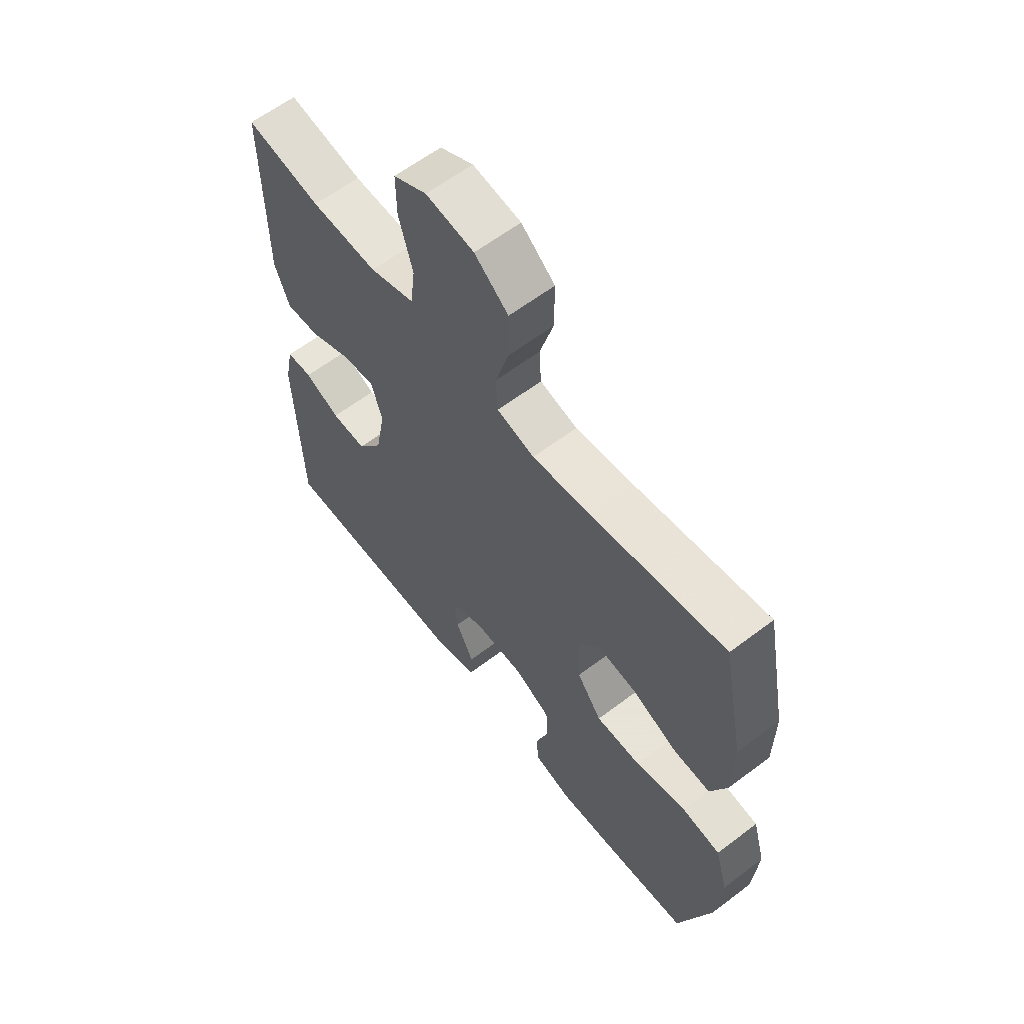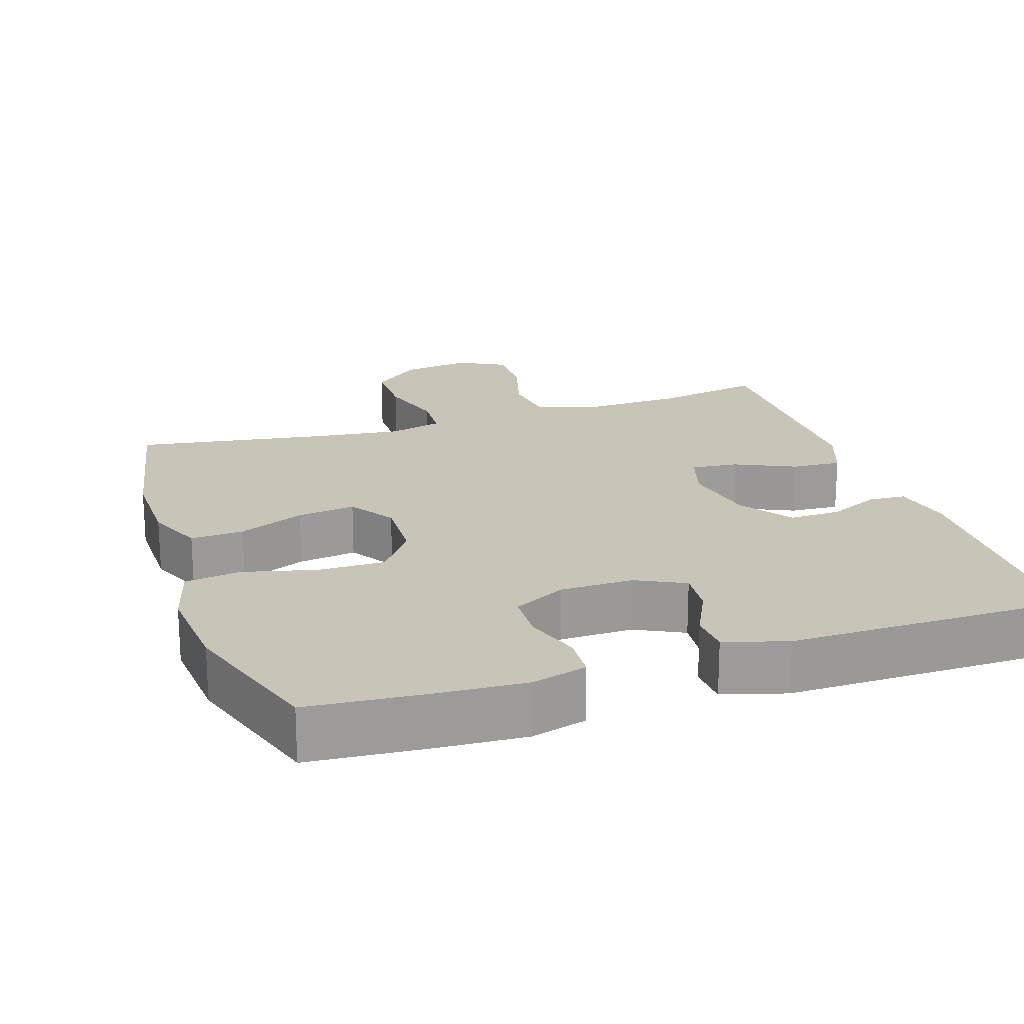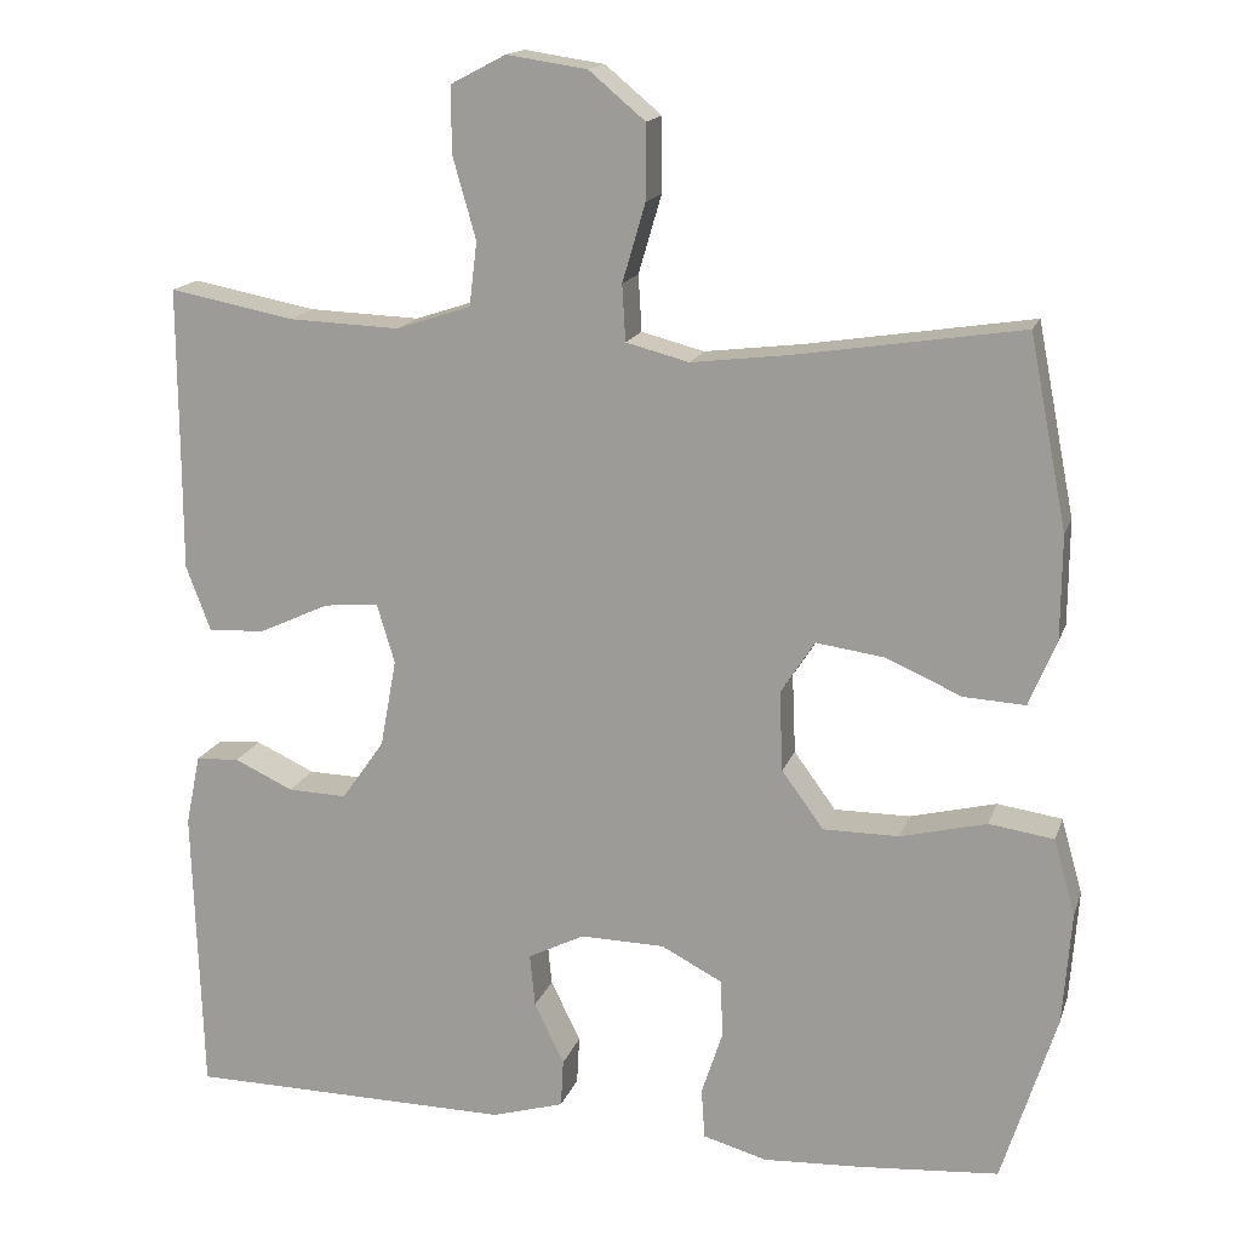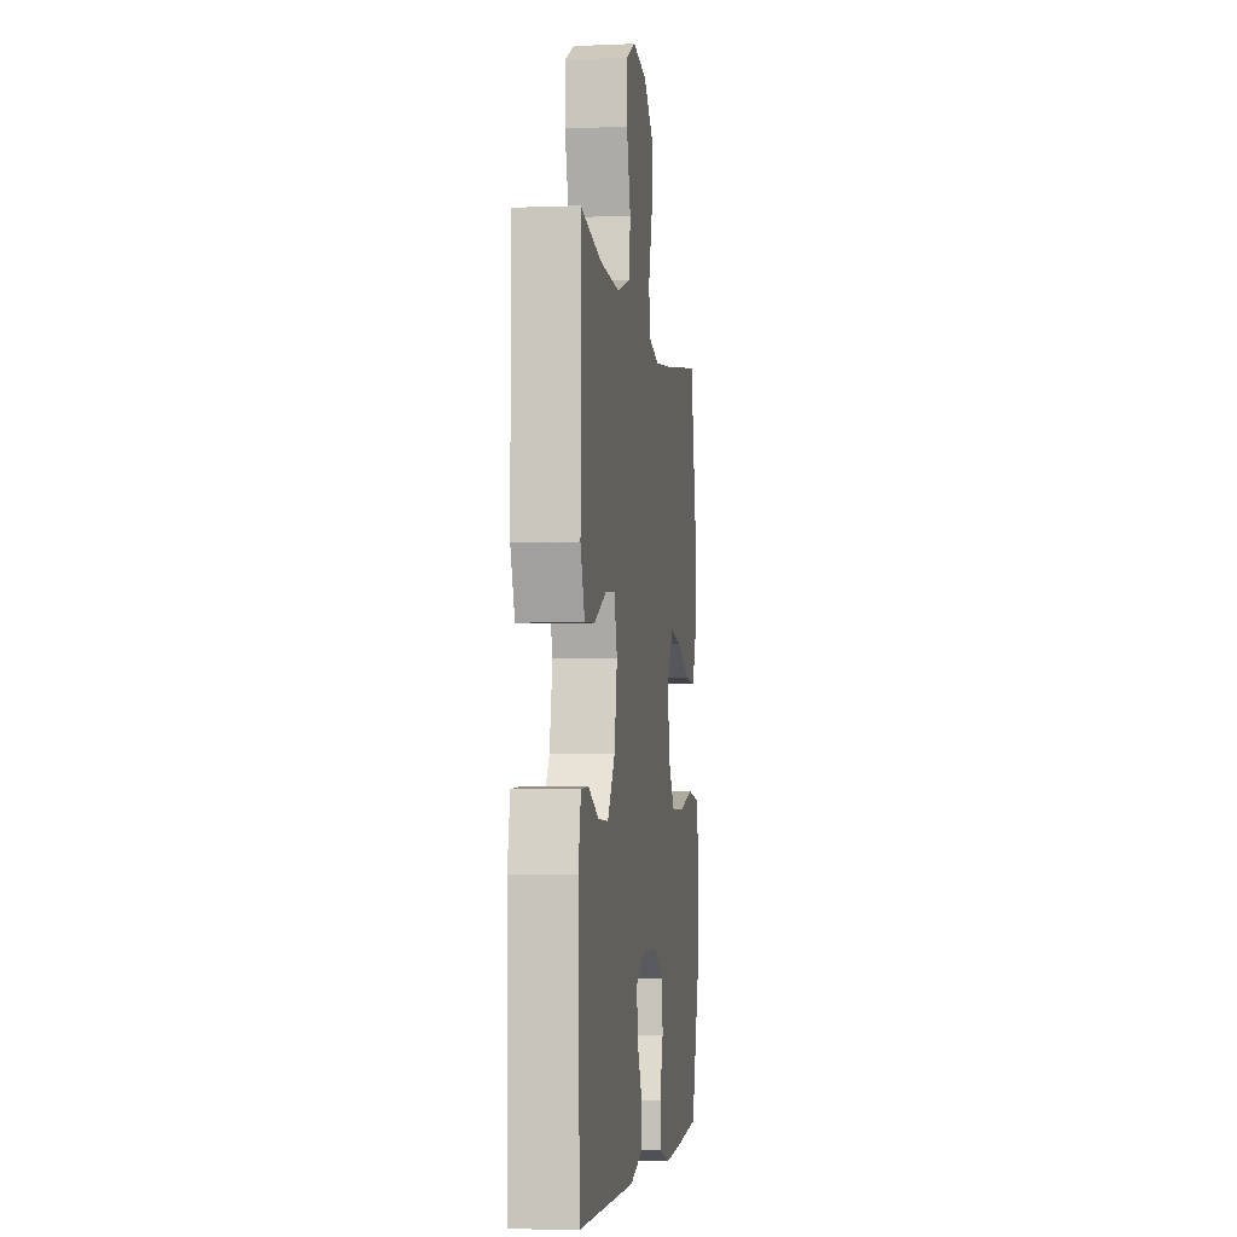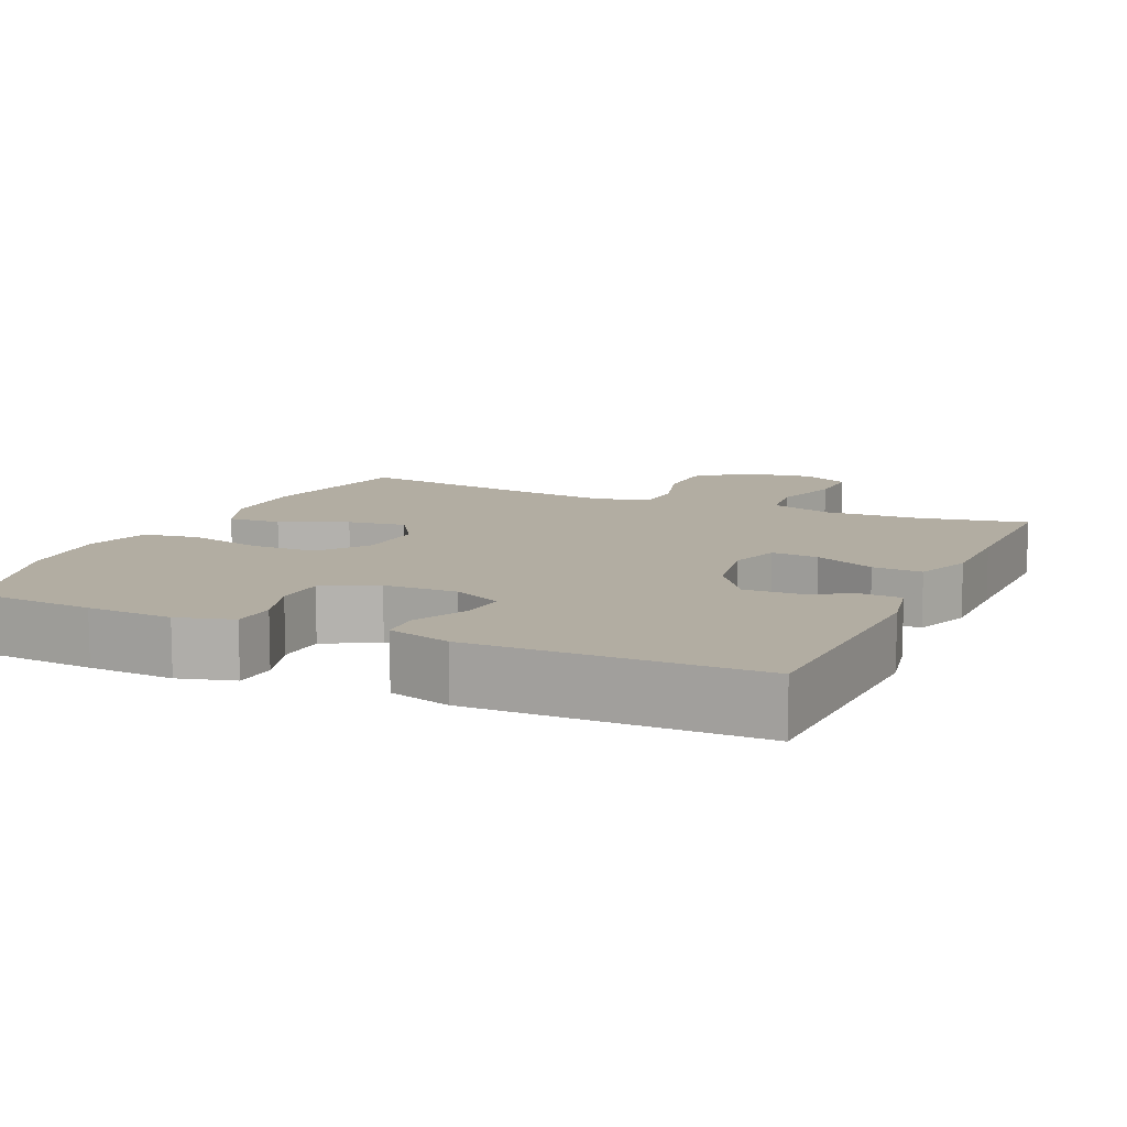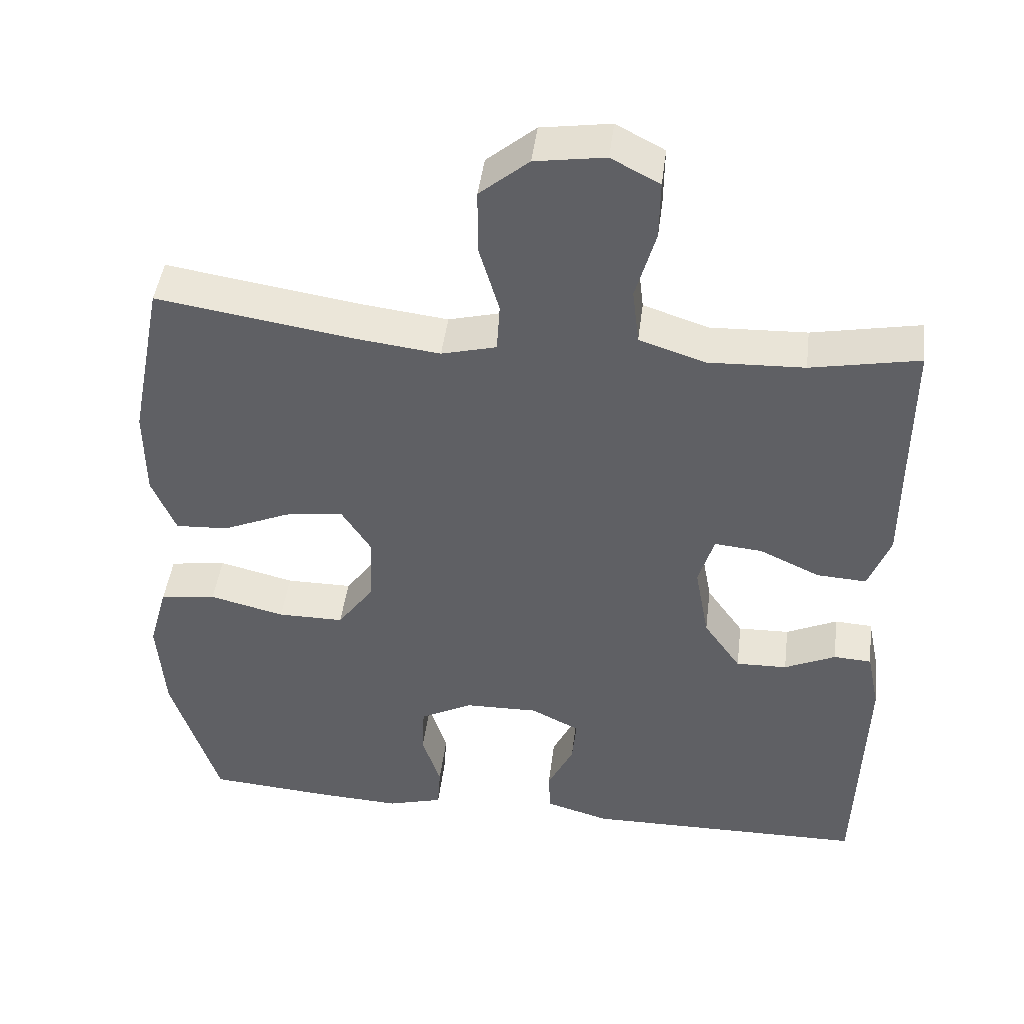
<metadata>
{"format":"obj","ext":"obj","renderer":"f3d","projection":"perspective","resolution":1024,"background":"white","views":[{"elev":61.4,"azim":52.3,"up":"+Z"},{"elev":20.1,"azim":161.7,"up":"+Y"},{"elev":15.9,"azim":15.4,"up":"+Z"},{"elev":-4.2,"azim":-82.2,"up":"+Z"},{"elev":10.6,"azim":-155.8,"up":"+Y"},{"elev":44.8,"azim":-172.9,"up":"+Z"}]}
</metadata>
<code>
v -0.5 0.07 -0.5
v -0.511 0.07 -0.159
v -0.494 0.07 -0.076
v -0.443 0.07 -0.073
v -0.374 0.07 -0.105
v -0.305 0.07 -0.107
v -0.255 0.07 -0.036
v -0.236 0.07 0.067
v -0.257 0.07 0.137
v -0.321 0.07 0.131
v -0.403 0.07 0.093
v -0.47 0.07 0.089
v -0.499 0.07 0.166
v -0.499 0.07 0.289
v -0.5 0.07 0.5
v -0.354 0.07 0.472
v -0.224 0.07 0.467
v -0.136 0.07 0.496
v -0.127 0.07 0.571
v -0.154 0.07 0.666
v -0.155 0.07 0.744
v -0.09 0.07 0.778
v 0.004 0.07 0.764
v 0.07 0.07 0.709
v 0.07 0.07 0.622
v 0.043 0.07 0.53
v 0.047 0.07 0.464
v 0.121 0.07 0.445
v 0.236 0.07 0.459
v 0.5 0.07 0.5
v 0.544 0.07 0.276
v 0.543 0.07 0.154
v 0.511 0.07 0.077
v 0.439 0.07 0.081
v 0.349 0.07 0.12
v 0.27 0.07 0.131
v 0.23 0.07 0.069
v 0.234 0.07 -0.025
v 0.283 0.07 -0.092
v 0.372 0.07 -0.092
v 0.473 0.07 -0.067
v 0.549 0.07 -0.078
v 0.574 0.07 -0.167
v 0.564 0.07 -0.299
v 0.5 0.07 -0.5
v 0.336 0.07 -0.513
v 0.221 0.07 -0.519
v 0.146 0.07 -0.498
v 0.142 0.07 -0.439
v 0.167 0.07 -0.363
v 0.164 0.07 -0.295
v 0.093 0.07 -0.258
v -0.006 0.07 -0.256
v -0.072 0.07 -0.289
v -0.066 0.07 -0.351
v -0.031 0.07 -0.423
v -0.034 0.07 -0.479
v -0.119 0.07 -0.504
v -0.5 0 -0.5
v -0.511 0 -0.159
v -0.494 0 -0.076
v -0.443 0 -0.073
v -0.374 0 -0.105
v -0.305 0 -0.107
v -0.255 0 -0.036
v -0.236 0 0.067
v -0.257 0 0.137
v -0.321 0 0.131
v -0.403 0 0.093
v -0.47 0 0.089
v -0.499 0 0.166
v -0.499 0 0.289
v -0.5 0 0.5
v -0.354 0 0.472
v -0.224 0 0.467
v -0.136 0 0.496
v -0.127 0 0.571
v -0.154 0 0.666
v -0.155 0 0.744
v -0.09 0 0.778
v 0.004 0 0.764
v 0.07 0 0.709
v 0.07 0 0.622
v 0.043 0 0.53
v 0.047 0 0.464
v 0.121 0 0.445
v 0.236 0 0.459
v 0.5 0 0.5
v 0.544 0 0.276
v 0.543 0 0.154
v 0.511 0 0.077
v 0.439 0 0.081
v 0.349 0 0.12
v 0.27 0 0.131
v 0.23 0 0.069
v 0.234 0 -0.025
v 0.283 0 -0.092
v 0.372 0 -0.092
v 0.473 0 -0.067
v 0.549 0 -0.078
v 0.574 0 -0.167
v 0.564 0 -0.299
v 0.5 0 -0.5
v 0.336 0 -0.513
v 0.221 0 -0.519
v 0.146 0 -0.498
v 0.142 0 -0.439
v 0.167 0 -0.363
v 0.164 0 -0.295
v 0.093 0 -0.258
v -0.006 0 -0.256
v -0.072 0 -0.289
v -0.066 0 -0.351
v -0.031 0 -0.423
v -0.034 0 -0.479
v -0.119 0 -0.504
f 3 4 5
f 2 3 5
f 1 2 5
f 58 1 5
f 57 58 5
f 56 57 5
f 55 56 5
f 54 55 5 6
f 53 54 6 7
f 52 53 7 8
f 51 52 8 9
f 48 49 50
f 47 48 50
f 46 47 50
f 45 46 50
f 44 45 50
f 43 44 50
f 42 43 50
f 41 42 50
f 40 41 50
f 39 40 50 51
f 38 39 51 9
f 33 34 35
f 32 33 35
f 31 32 35
f 30 31 35
f 29 30 35
f 28 29 35 36
f 27 28 36 37
f 24 25 26
f 23 24 26
f 22 23 26
f 21 22 26
f 20 21 26
f 19 20 26
f 18 19 26 27
f 37 38 9
f 27 37 9
f 18 27 9
f 17 18 9
f 12 13 14
f 11 12 14
f 10 11 14
f 9 10 14
f 17 9 14
f 16 17 14
f 14 15 16
f 63 62 61
f 63 61 60
f 63 60 59
f 63 59 116
f 63 116 115
f 63 115 114
f 63 114 113
f 64 63 113 112
f 65 64 112 111
f 66 65 111 110
f 67 66 110 109
f 108 107 106
f 108 106 105
f 108 105 104
f 108 104 103
f 108 103 102
f 108 102 101
f 108 101 100
f 108 100 99
f 108 99 98
f 109 108 98 97
f 67 109 97 96
f 93 92 91
f 93 91 90
f 93 90 89
f 93 89 88
f 93 88 87
f 94 93 87 86
f 95 94 86 85
f 84 83 82
f 84 82 81
f 84 81 80
f 84 80 79
f 84 79 78
f 84 78 77
f 85 84 77 76
f 67 96 95
f 67 95 85
f 67 85 76
f 67 76 75
f 72 71 70
f 72 70 69
f 72 69 68
f 72 68 67
f 72 67 75
f 72 75 74
f 74 73 72
f 1 59 60 2
f 2 60 61 3
f 3 61 62 4
f 4 62 63 5
f 5 63 64 6
f 6 64 65 7
f 7 65 66 8
f 8 66 67 9
f 9 67 68 10
f 10 68 69 11
f 11 69 70 12
f 12 70 71 13
f 13 71 72 14
f 14 72 73 15
f 15 73 74 16
f 16 74 75 17
f 17 75 76 18
f 18 76 77 19
f 19 77 78 20
f 20 78 79 21
f 21 79 80 22
f 22 80 81 23
f 23 81 82 24
f 24 82 83 25
f 25 83 84 26
f 26 84 85 27
f 27 85 86 28
f 28 86 87 29
f 29 87 88 30
f 30 88 89 31
f 31 89 90 32
f 32 90 91 33
f 33 91 92 34
f 34 92 93 35
f 35 93 94 36
f 36 94 95 37
f 37 95 96 38
f 38 96 97 39
f 39 97 98 40
f 40 98 99 41
f 41 99 100 42
f 42 100 101 43
f 43 101 102 44
f 44 102 103 45
f 45 103 104 46
f 46 104 105 47
f 47 105 106 48
f 48 106 107 49
f 49 107 108 50
f 50 108 109 51
f 51 109 110 52
f 52 110 111 53
f 53 111 112 54
f 54 112 113 55
f 55 113 114 56
f 56 114 115 57
f 57 115 116 58
f 58 116 59 1

</code>
